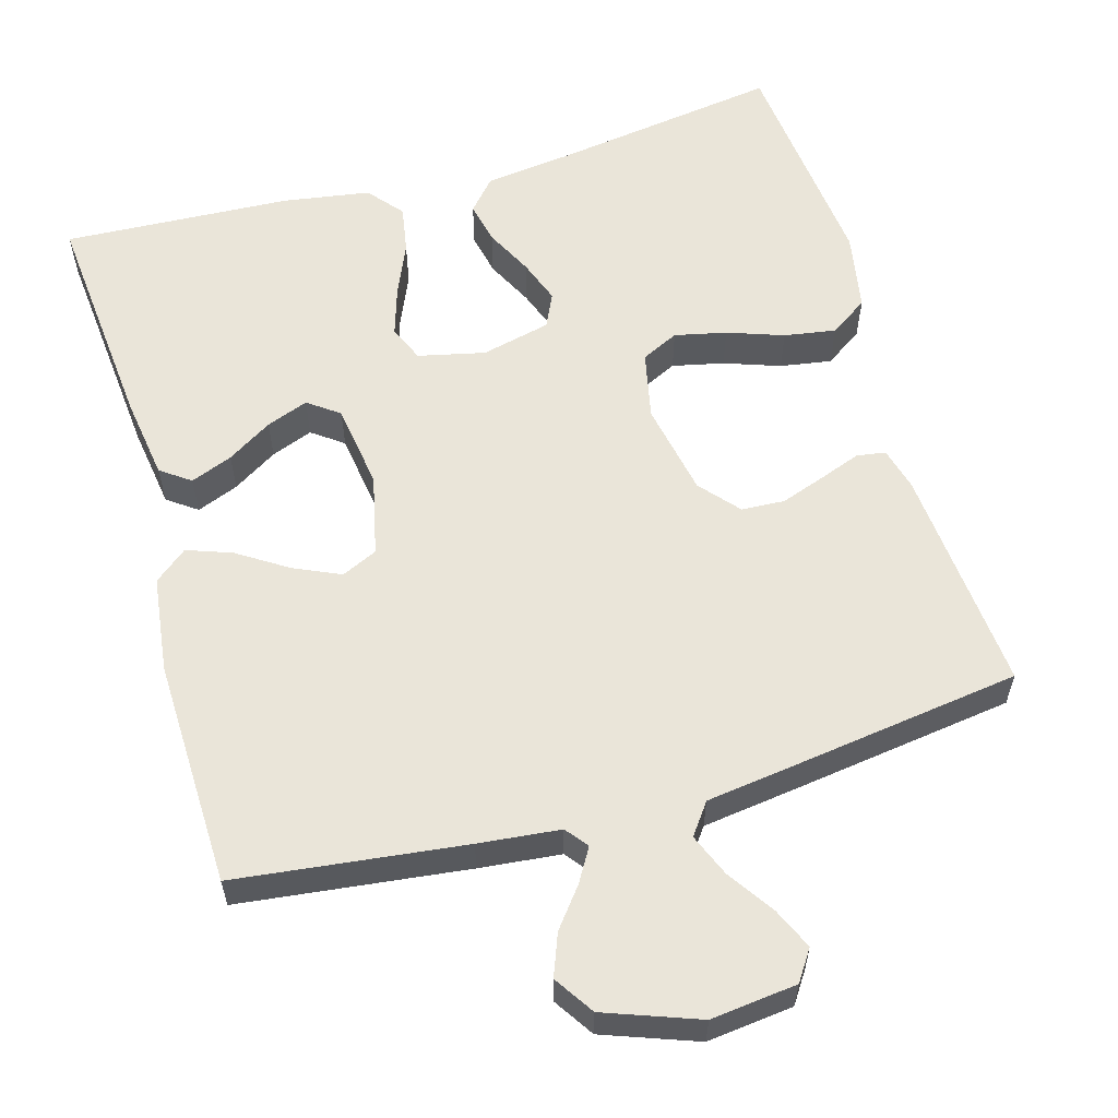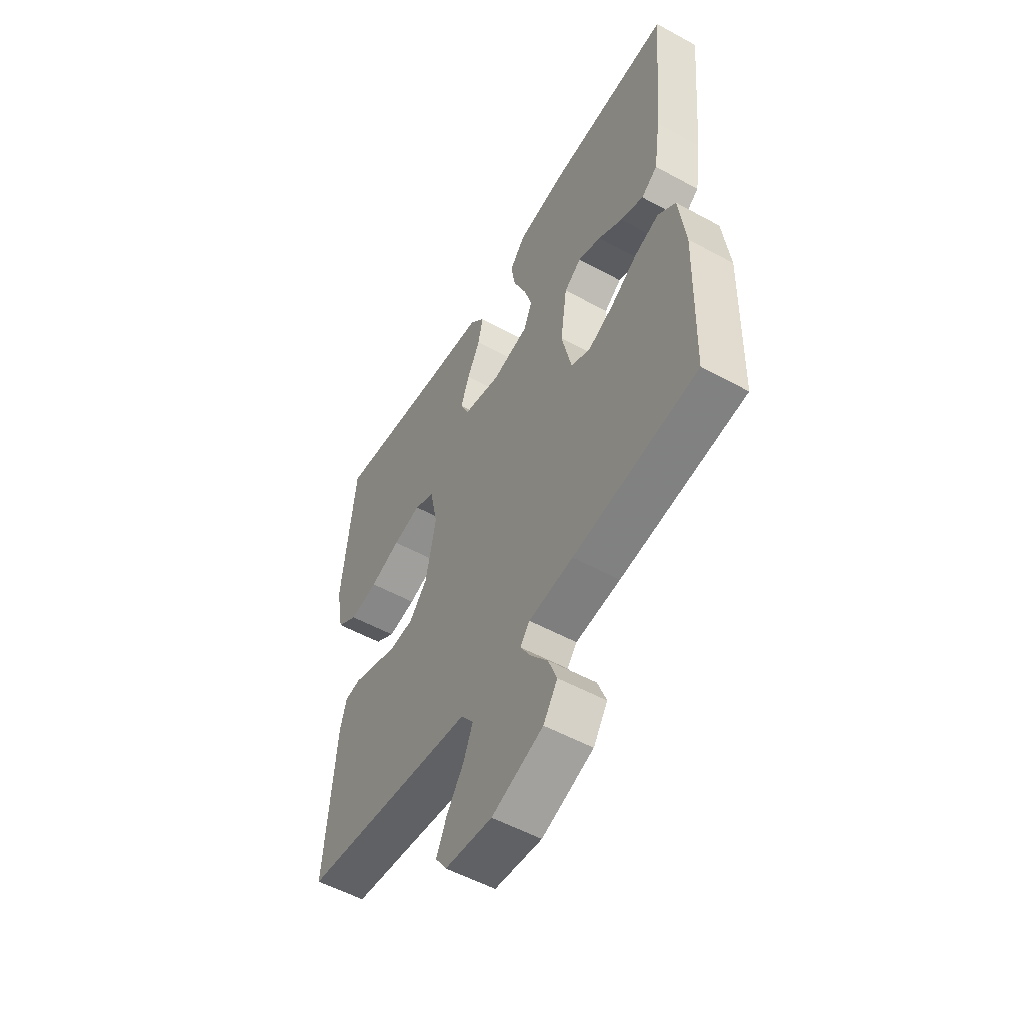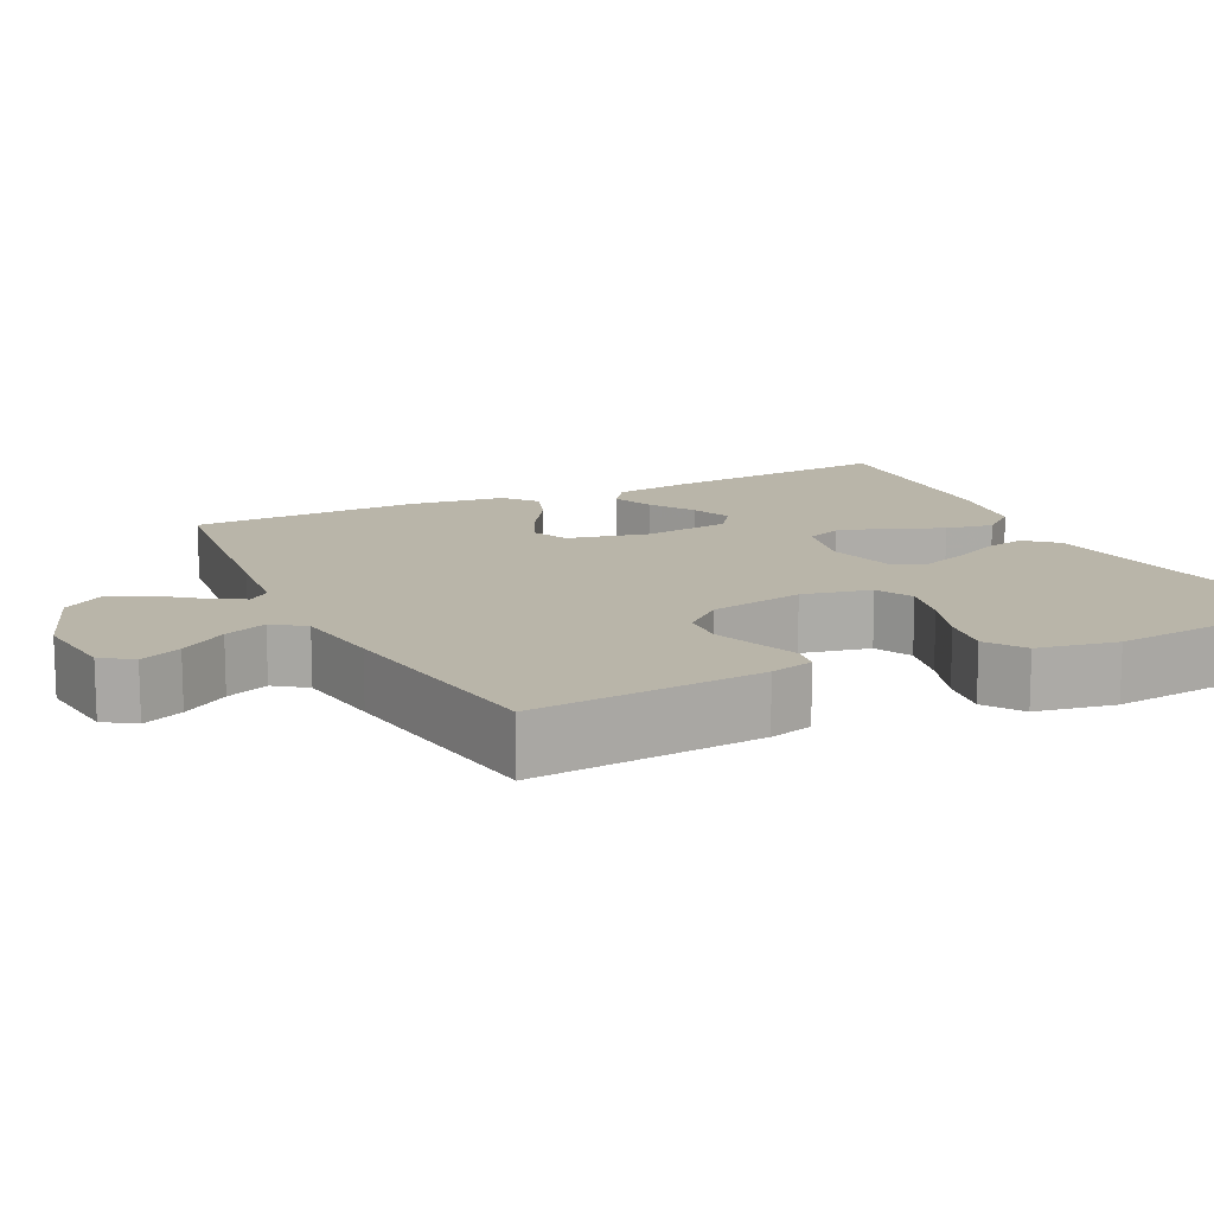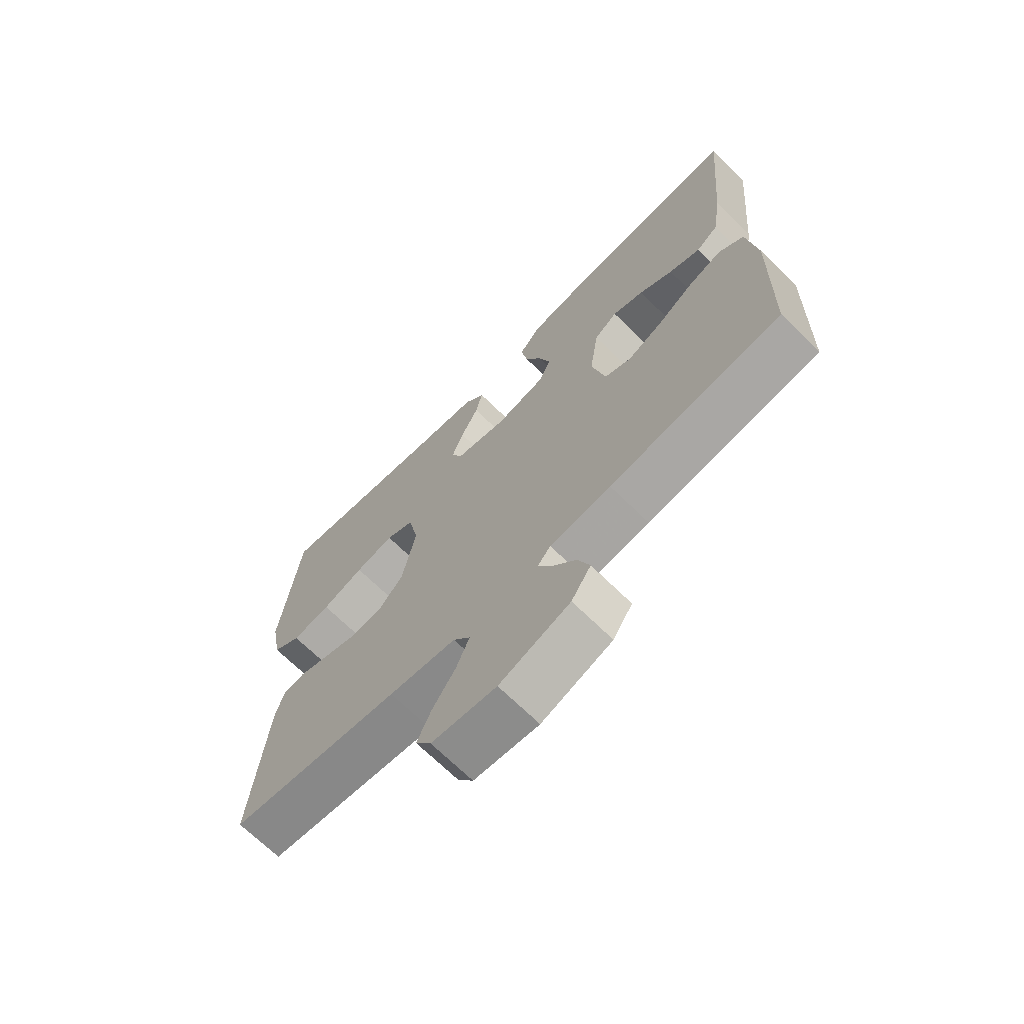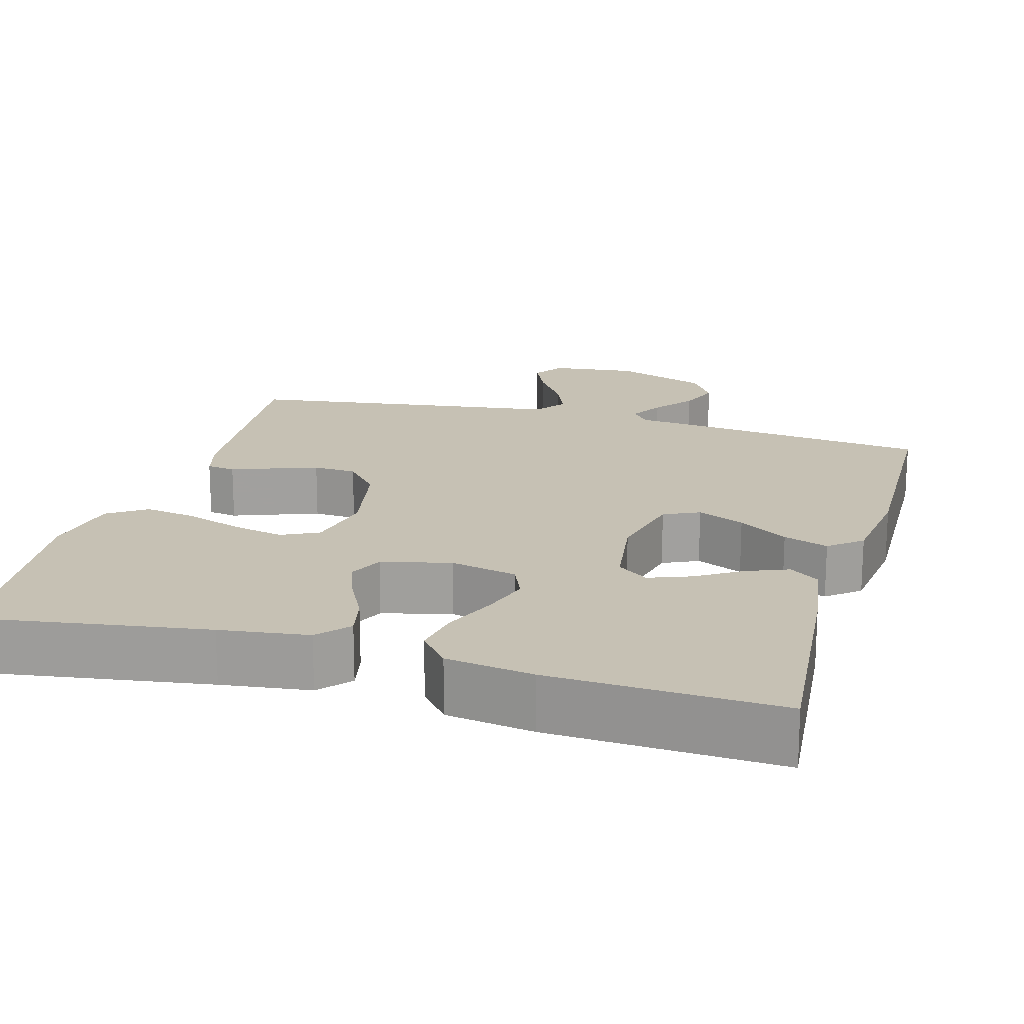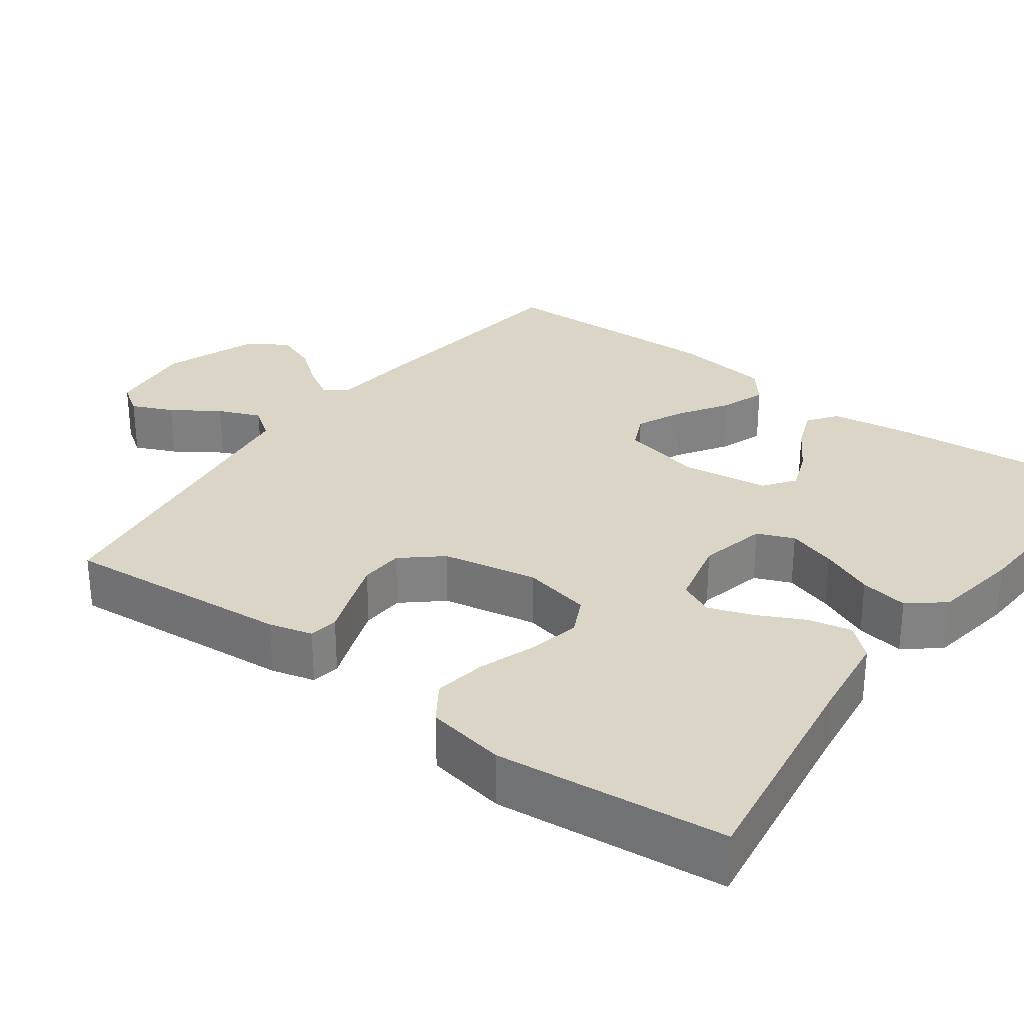
<metadata>
{"format":"obj","ext":"obj","renderer":"f3d","projection":"perspective","resolution":1024,"background":"white","views":[{"elev":58.5,"azim":164.0,"up":"+Y"},{"elev":-54.1,"azim":59.9,"up":"+Z"},{"elev":13.4,"azim":-116.1,"up":"+Y"},{"elev":-69.4,"azim":45.5,"up":"+Z"},{"elev":18.5,"azim":15.8,"up":"+Y"},{"elev":29.6,"azim":-53.5,"up":"+Y"}]}
</metadata>
<code>
v 0.5 0.07 0.5
v 0.473 0.07 0.2
v 0.457 0.07 0.091
v 0.418 0.07 0.063
v 0.363 0.07 0.085
v 0.304 0.07 0.122
v 0.249 0.07 0.143
v 0.208 0.07 0.113
v 0.192 0.07 0
v 0.216 0.07 -0.107
v 0.263 0.07 -0.129
v 0.325 0.07 -0.101
v 0.39 0.07 -0.059
v 0.449 0.07 -0.038
v 0.492 0.07 -0.073
v 0.508 0.07 -0.2
v 0.5 0.07 -0.5
v 0.2 0.07 -0.536
v 0.093 0.07 -0.547
v 0.07 0.07 -0.576
v 0.096 0.07 -0.62
v 0.136 0.07 -0.671
v 0.157 0.07 -0.726
v 0.123 0.07 -0.778
v 0 0.07 -0.823
v -0.113 0.07 -0.81
v -0.14 0.07 -0.77
v -0.116 0.07 -0.716
v -0.075 0.07 -0.655
v -0.052 0.07 -0.599
v -0.082 0.07 -0.558
v -0.2 0.07 -0.542
v -0.5 0.07 -0.5
v -0.475 0.07 -0.2
v -0.46 0.07 -0.143
v -0.422 0.07 -0.137
v -0.368 0.07 -0.157
v -0.309 0.07 -0.178
v -0.252 0.07 -0.175
v -0.208 0.07 -0.124
v -0.184 0.07 0
v -0.203 0.07 0.09
v -0.252 0.07 0.114
v -0.32 0.07 0.099
v -0.394 0.07 0.073
v -0.462 0.07 0.062
v -0.512 0.07 0.096
v -0.531 0.07 0.2
v -0.5 0.07 0.5
v -0.2 0.07 0.455
v -0.084 0.07 0.44
v -0.048 0.07 0.399
v -0.06 0.07 0.343
v -0.091 0.07 0.281
v -0.112 0.07 0.223
v -0.091 0.07 0.178
v 0 0.07 0.156
v 0.088 0.07 0.176
v 0.108 0.07 0.224
v 0.088 0.07 0.288
v 0.058 0.07 0.358
v 0.047 0.07 0.421
v 0.085 0.07 0.467
v 0.2 0.07 0.485
v 0.5 0 0.5
v 0.473 0 0.2
v 0.457 0 0.091
v 0.418 0 0.063
v 0.363 0 0.085
v 0.304 0 0.122
v 0.249 0 0.143
v 0.208 0 0.113
v 0.192 0 0
v 0.216 0 -0.107
v 0.263 0 -0.129
v 0.325 0 -0.101
v 0.39 0 -0.059
v 0.449 0 -0.038
v 0.492 0 -0.073
v 0.508 0 -0.2
v 0.5 0 -0.5
v 0.2 0 -0.536
v 0.093 0 -0.547
v 0.07 0 -0.576
v 0.096 0 -0.62
v 0.136 0 -0.671
v 0.157 0 -0.726
v 0.123 0 -0.778
v 0 0 -0.823
v -0.113 0 -0.81
v -0.14 0 -0.77
v -0.116 0 -0.716
v -0.075 0 -0.655
v -0.052 0 -0.599
v -0.082 0 -0.558
v -0.2 0 -0.542
v -0.5 0 -0.5
v -0.475 0 -0.2
v -0.46 0 -0.143
v -0.422 0 -0.137
v -0.368 0 -0.157
v -0.309 0 -0.178
v -0.252 0 -0.175
v -0.208 0 -0.124
v -0.184 0 0
v -0.203 0 0.09
v -0.252 0 0.114
v -0.32 0 0.099
v -0.394 0 0.073
v -0.462 0 0.062
v -0.512 0 0.096
v -0.531 0 0.2
v -0.5 0 0.5
v -0.2 0 0.455
v -0.084 0 0.44
v -0.048 0 0.399
v -0.06 0 0.343
v -0.091 0 0.281
v -0.112 0 0.223
v -0.091 0 0.178
v 0 0 0.156
v 0.088 0 0.176
v 0.108 0 0.224
v 0.088 0 0.288
v 0.058 0 0.358
v 0.047 0 0.421
v 0.085 0 0.467
v 0.2 0 0.485
f 60 61 62 63
f 59 60 63 64
f 51 52 53 54
f 50 51 54 55
f 49 50 55
f 48 49 55 56
f 44 45 46 47
f 43 44 47 48
f 34 35 36 37
f 34 37 38
f 31 32 33 34
f 31 34 38 39
f 26 27 28 29
f 26 29 30
f 25 26 30
f 24 25 30
f 21 22 23 24
f 20 21 24 30
f 19 20 30 31
f 12 13 14 15
f 11 12 15 16
f 3 4 5 6
f 3 6 7
f 2 3 7
f 59 64 1 2
f 58 59 2 7
f 57 58 7 8
f 43 48 56 57
f 42 43 57 8
f 41 42 8 9
f 40 41 9 10
f 39 40 10 11
f 18 19 31 39
f 17 18 39
f 11 16 17 39
f 127 126 125 124
f 128 127 124 123
f 118 117 116 115
f 119 118 115 114
f 119 114 113
f 120 119 113 112
f 111 110 109 108
f 112 111 108 107
f 101 100 99 98
f 102 101 98
f 98 97 96 95
f 103 102 98 95
f 93 92 91 90
f 94 93 90
f 94 90 89
f 94 89 88
f 88 87 86 85
f 94 88 85 84
f 95 94 84 83
f 79 78 77 76
f 80 79 76 75
f 70 69 68 67
f 71 70 67
f 71 67 66
f 66 65 128 123
f 71 66 123 122
f 72 71 122 121
f 121 120 112 107
f 72 121 107 106
f 73 72 106 105
f 74 73 105 104
f 75 74 104 103
f 103 95 83 82
f 103 82 81
f 103 81 80 75
f 1 65 66 2
f 2 66 67 3
f 3 67 68 4
f 4 68 69 5
f 5 69 70 6
f 6 70 71 7
f 7 71 72 8
f 8 72 73 9
f 9 73 74 10
f 10 74 75 11
f 11 75 76 12
f 12 76 77 13
f 13 77 78 14
f 14 78 79 15
f 15 79 80 16
f 16 80 81 17
f 17 81 82 18
f 18 82 83 19
f 19 83 84 20
f 20 84 85 21
f 21 85 86 22
f 22 86 87 23
f 23 87 88 24
f 24 88 89 25
f 25 89 90 26
f 26 90 91 27
f 27 91 92 28
f 28 92 93 29
f 29 93 94 30
f 30 94 95 31
f 31 95 96 32
f 32 96 97 33
f 33 97 98 34
f 34 98 99 35
f 35 99 100 36
f 36 100 101 37
f 37 101 102 38
f 38 102 103 39
f 39 103 104 40
f 40 104 105 41
f 41 105 106 42
f 42 106 107 43
f 43 107 108 44
f 44 108 109 45
f 45 109 110 46
f 46 110 111 47
f 47 111 112 48
f 48 112 113 49
f 49 113 114 50
f 50 114 115 51
f 51 115 116 52
f 52 116 117 53
f 53 117 118 54
f 54 118 119 55
f 55 119 120 56
f 56 120 121 57
f 57 121 122 58
f 58 122 123 59
f 59 123 124 60
f 60 124 125 61
f 61 125 126 62
f 62 126 127 63
f 63 127 128 64
f 64 128 65 1

</code>
